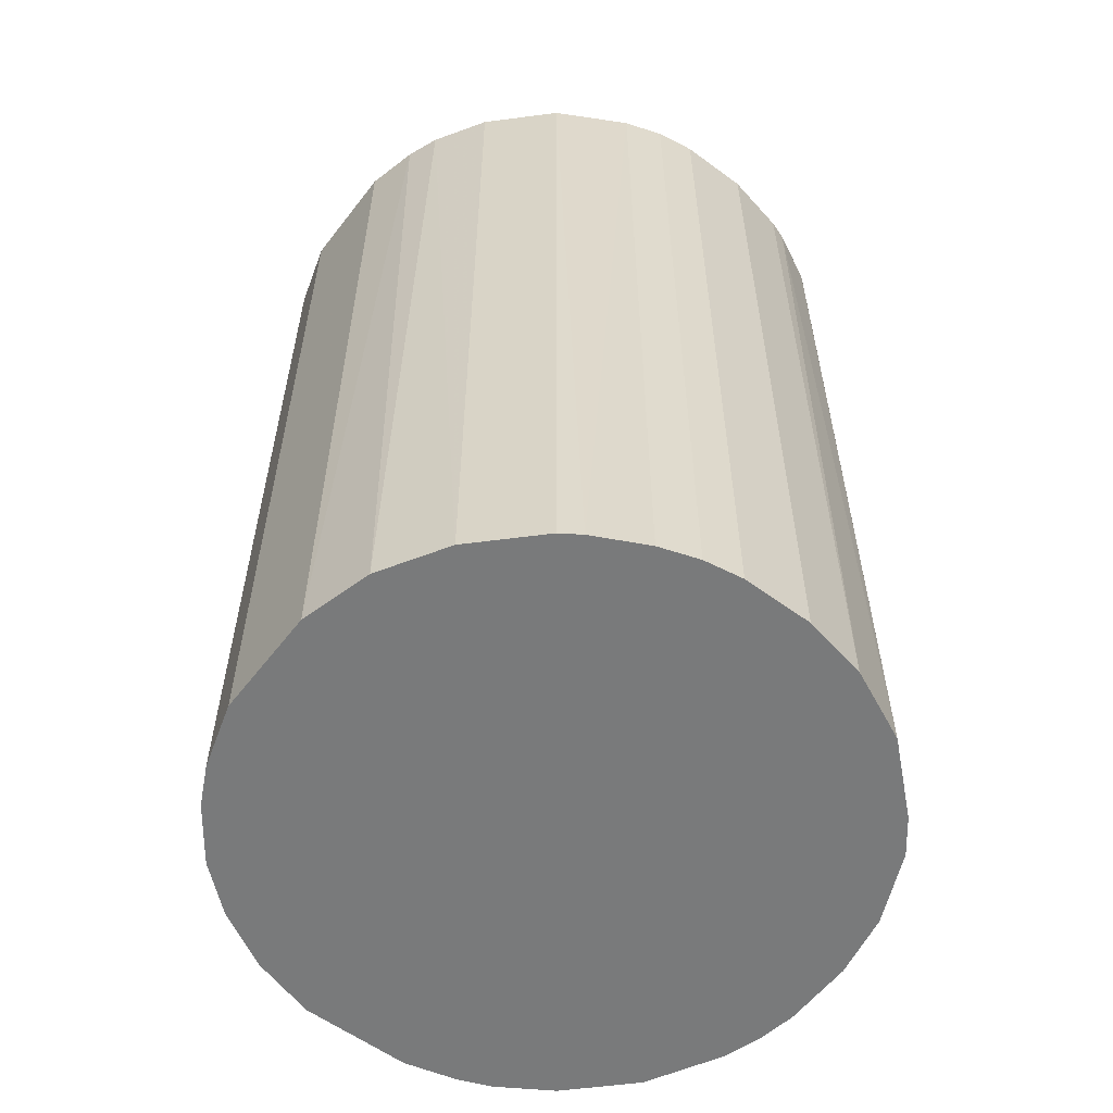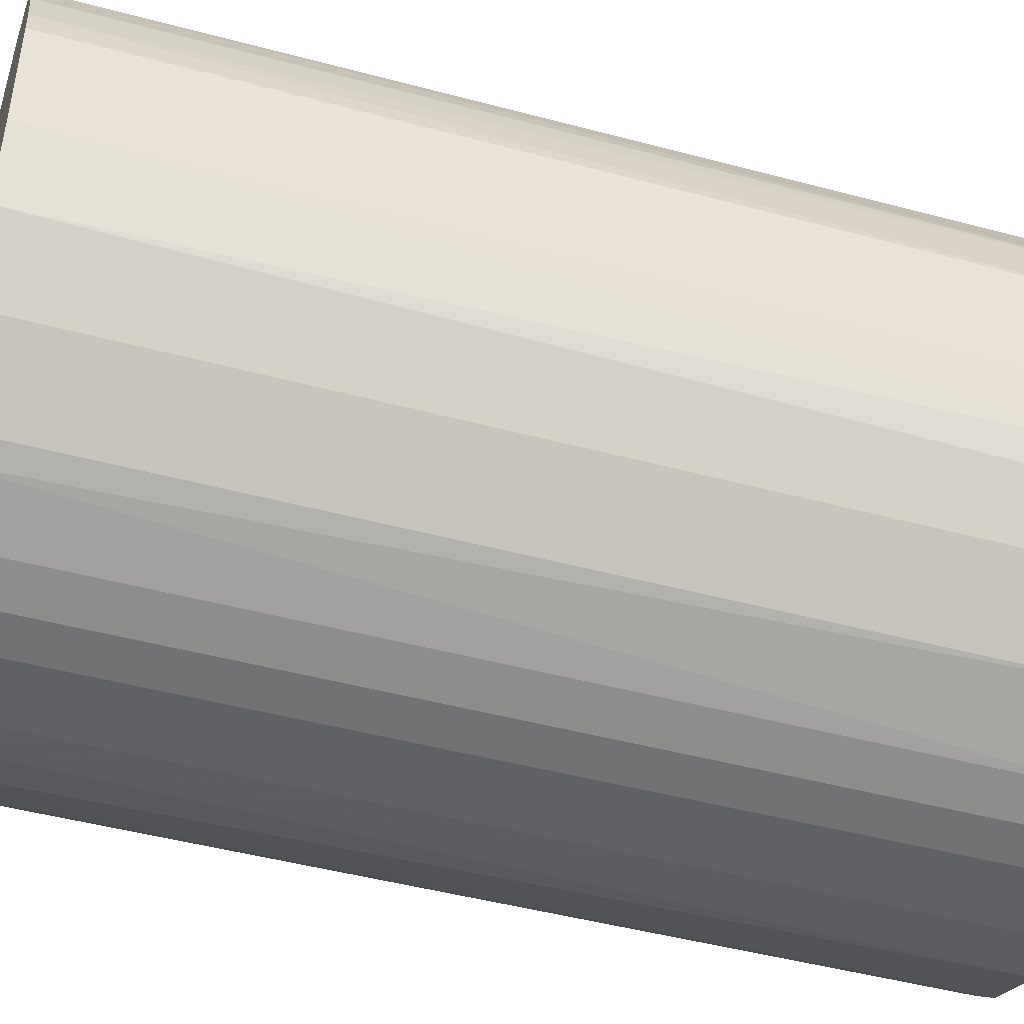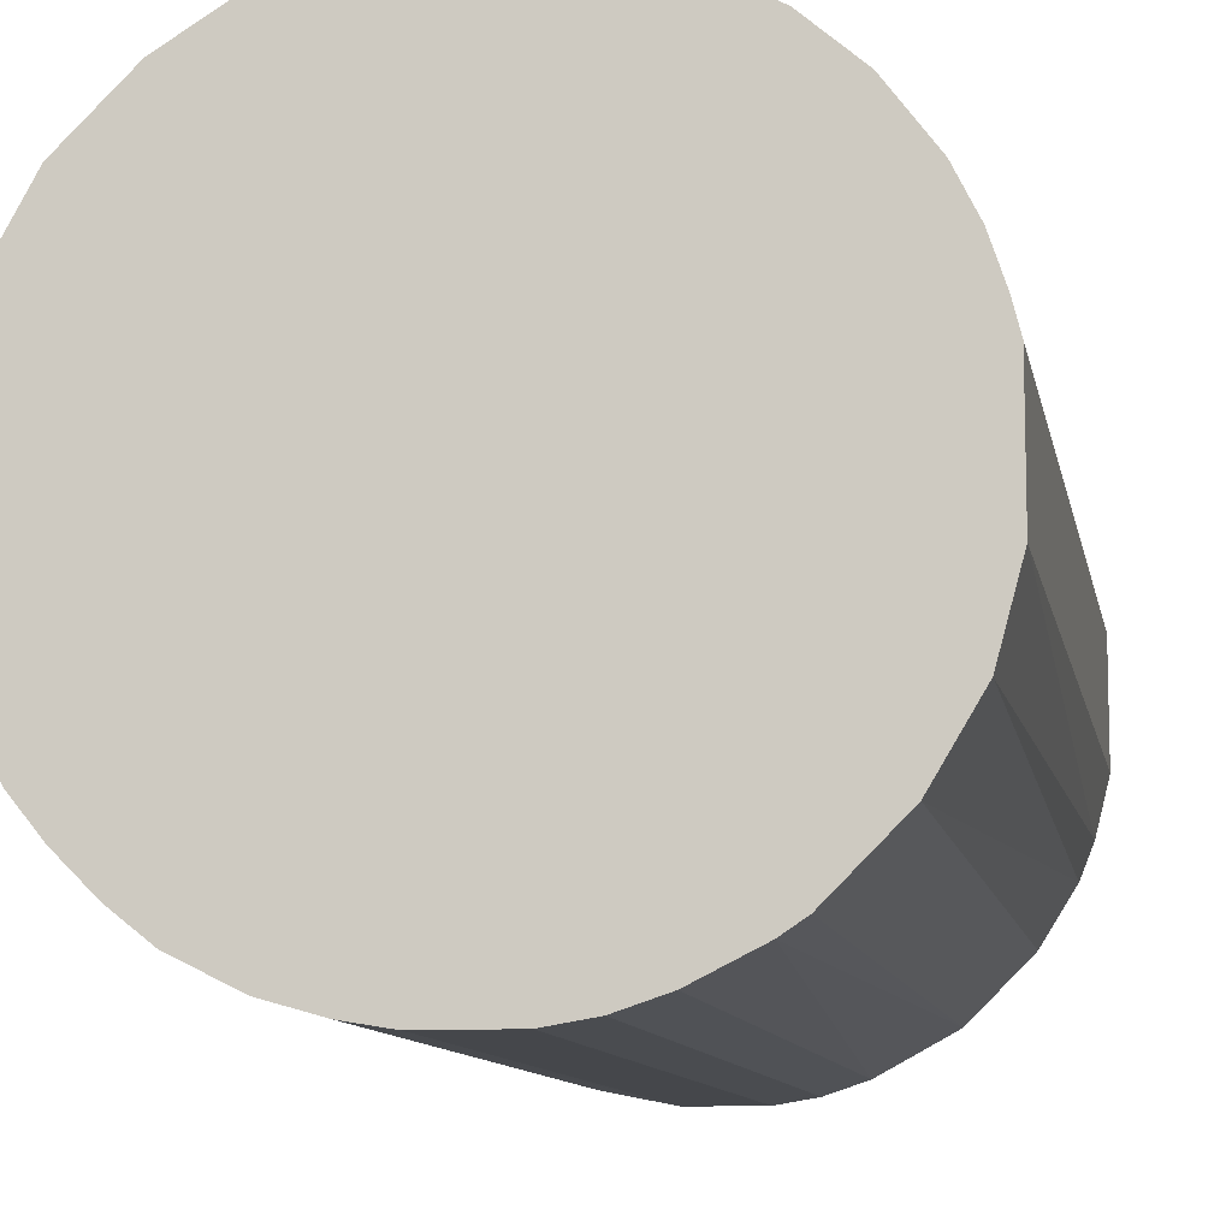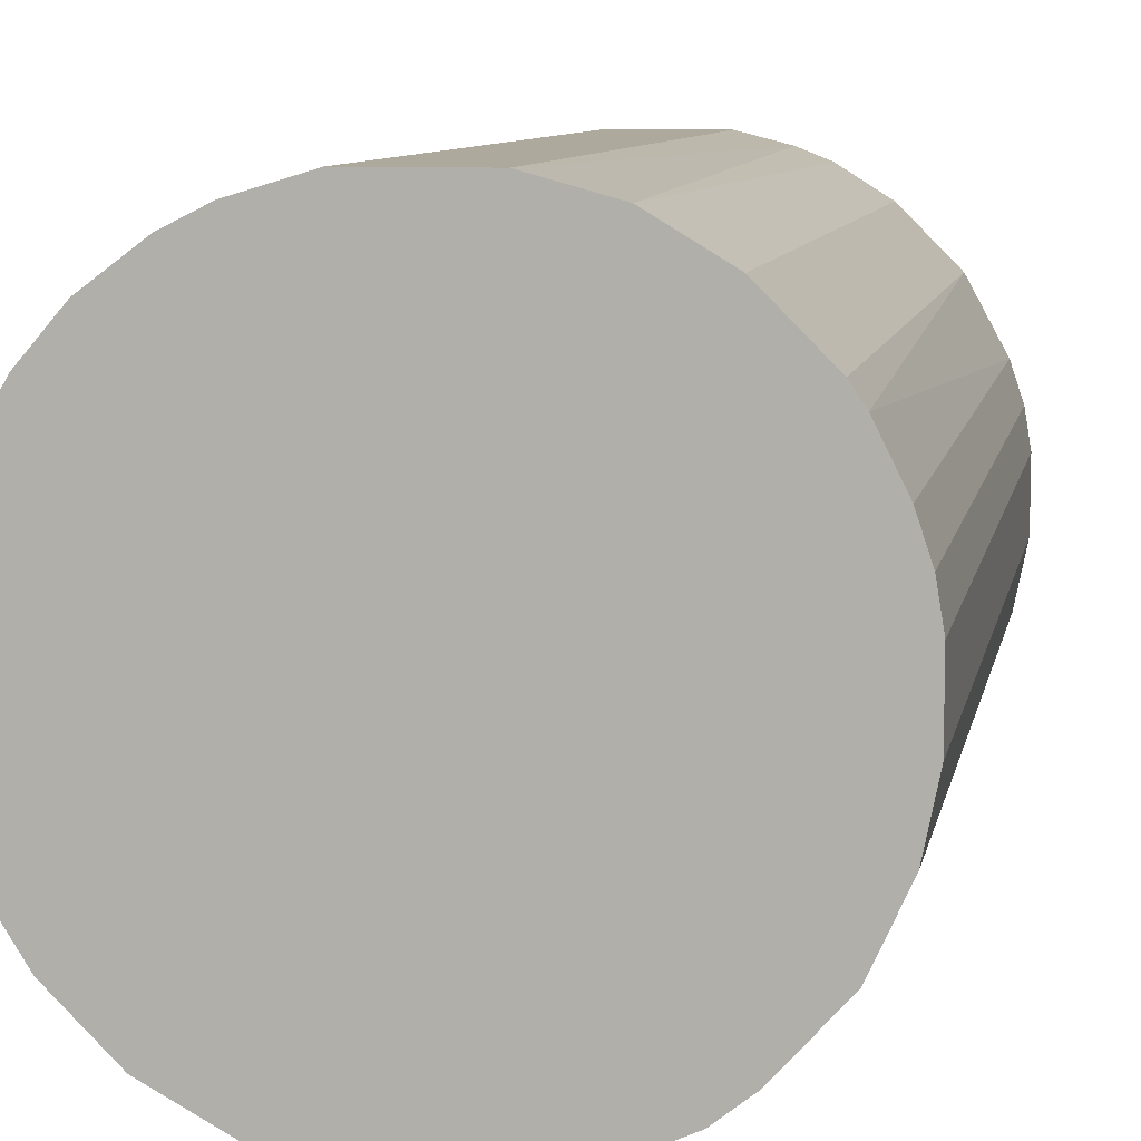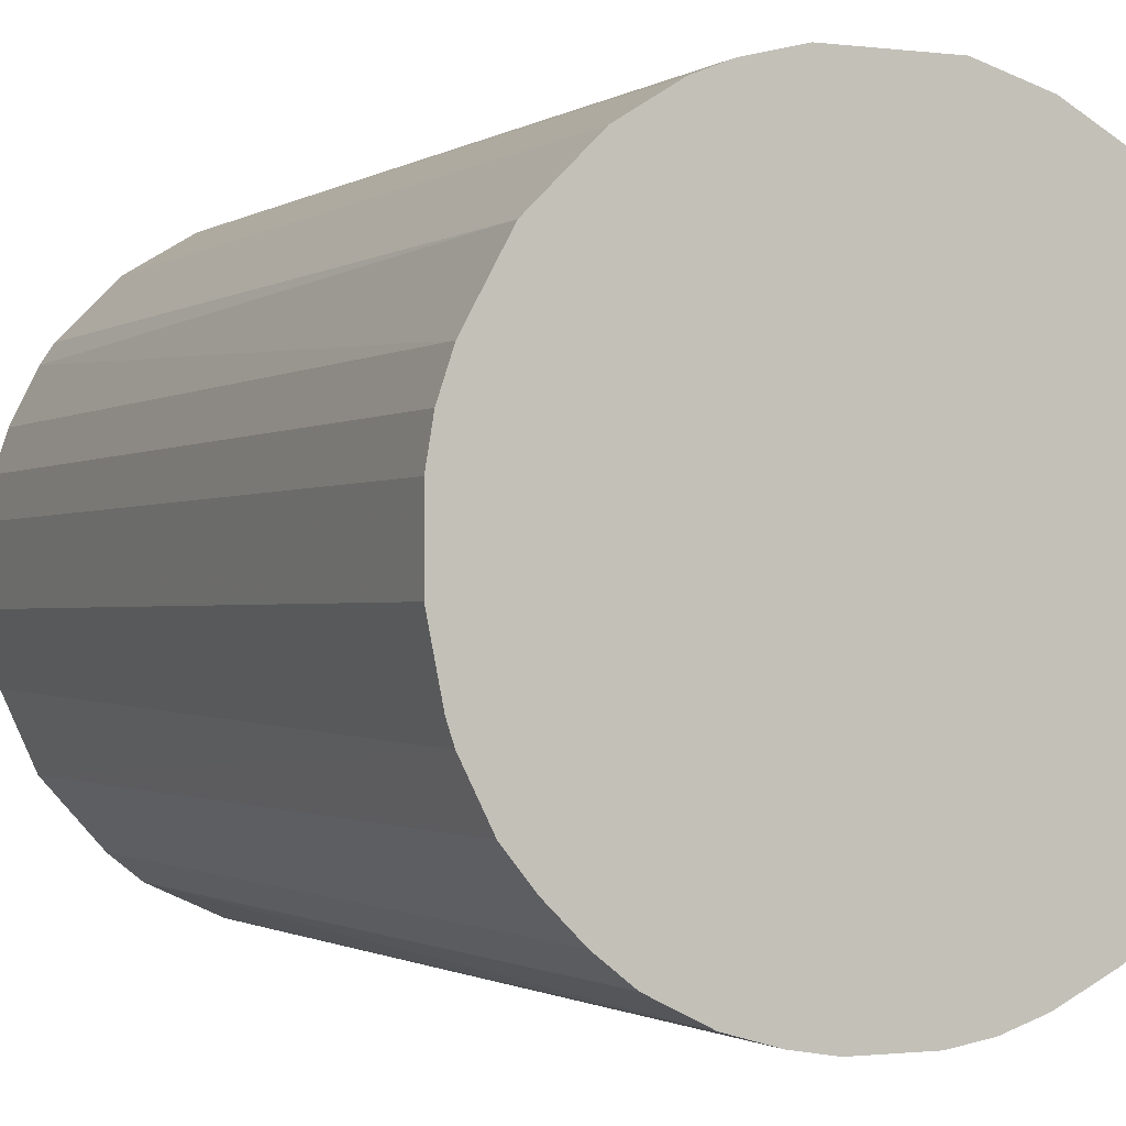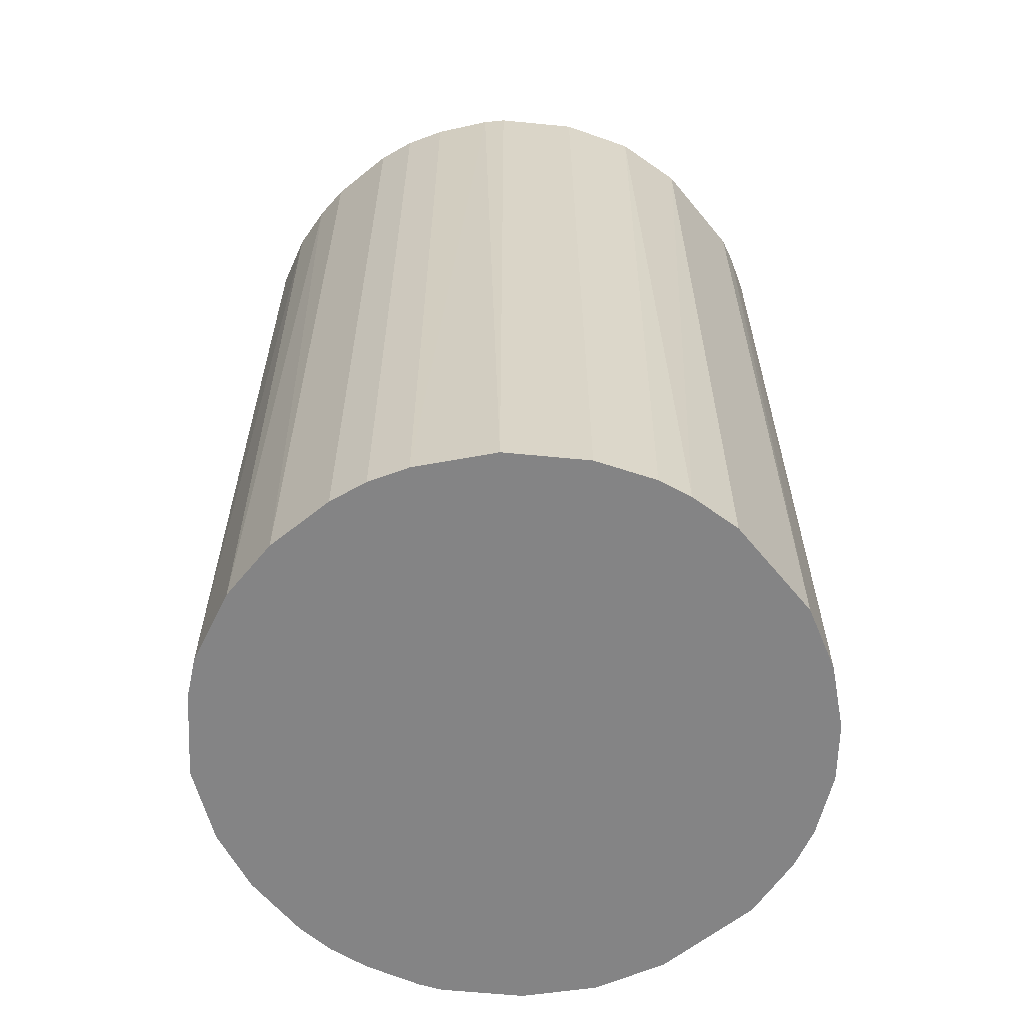
<metadata>
{"format":"obj","ext":"obj","renderer":"f3d","projection":"perspective","resolution":1024,"background":"white","views":[{"elev":-58.0,"azim":-127.3,"up":"+Z"},{"elev":-46.3,"azim":72.9,"up":"+Y"},{"elev":-10.2,"azim":10.3,"up":"+Y"},{"elev":8.8,"azim":-169.3,"up":"+Y"},{"elev":-1.1,"azim":-25.3,"up":"+Y"},{"elev":-61.5,"azim":39.3,"up":"+Z"}]}
</metadata>
<code>
o convex_0
v -0.02636 -0.002872 -0.0397
v 0.0262 0.004953 0.0397
v 0.02564 0.007186 0.0397
v -0.02524 -0.008464 0.0397
v 0.00663 -0.0258 -0.0397
v 0.004953 0.0262 -0.0397
v -0.01182 0.02396 0.0397
v 0.00663 -0.0258 0.0397
v 0.0262 -0.004544 -0.0397
v -0.01461 -0.02244 -0.0397
v -0.02132 0.01613 -0.0397
v 0.01055 0.02452 0.0397
v 0.02173 0.01557 -0.0397
v 0.02116 -0.01629 0.0397
v -0.02468 0.00998 0.0397
v -0.01014 -0.02468 0.0397
v 0.01613 -0.02132 -0.0397
v -0.0107 0.02452 -0.0397
v -0.02244 -0.01461 -0.0397
v -0.02021 -0.01741 0.0397
v -0.004549 0.0262 0.0397
v -0.002872 -0.02636 -0.0397
v 0.01949 0.01837 0.0397
v 0.01389 0.02284 -0.0397
v 0.0262 -0.004544 0.0397
v 0.0262 0.004953 -0.0397
v 0.02396 -0.01181 -0.0397
v -0.0258 0.00663 -0.0397
v -0.02636 0.003271 0.0397
v -0.01629 0.02116 0.0397
v 0.01446 -0.02244 0.0397
v -0.002872 -0.02636 0.0397
v 0.004953 0.0262 0.0397
v -0.004549 0.0262 -0.0397
v -0.02132 0.01613 0.0397
v 0.02452 -0.0107 0.0397
v -0.01629 0.02116 -0.0397
v 0.02452 0.01054 0.0397
v -0.008464 -0.02524 -0.0397
v -0.01461 -0.02244 0.0397
v -0.02524 -0.008464 -0.0397
v 0.02116 -0.01629 -0.0397
v 0.02452 0.01054 -0.0397
v 0.003276 -0.02636 -0.0397
v -0.02636 -0.002872 0.0397
v 0.009985 -0.02468 -0.0397
v 0.01837 0.01949 -0.0397
v 0.01557 0.02173 0.0397
v -0.01741 -0.02021 -0.0397
v -0.02244 -0.01461 0.0397
v 0.02284 0.0139 0.0397
v -0.02244 0.01446 -0.0397
v 0.01055 0.02452 -0.0397
v 0.003276 -0.02636 0.0397
v -0.02636 0.003271 -0.0397
v 0.01613 -0.02132 0.0397
v -0.00902 0.02508 0.0397
v 0.009985 -0.02468 0.0397
v 0.02508 -0.00902 -0.0397
v -0.02468 -0.01014 0.0397
v -0.02468 0.00998 -0.0397
v -0.006226 -0.0258 0.0397
v -0.0258 0.00663 0.0397
v -0.01741 -0.02021 0.0397
f 49 40 64
f 2 3 4
f 5 1 6
f 4 3 7
f 2 4 8
f 5 6 9
f 1 5 10
f 6 1 11
f 7 3 12
f 9 6 13
f 2 8 14
f 4 7 15
f 8 4 16
f 5 9 17
f 6 11 18
f 1 10 19
f 16 4 20
f 7 12 21
f 10 5 22
f 12 3 23
f 13 6 24
f 9 2 25
f 2 14 25
f 3 2 26
f 2 9 26
f 9 13 26
f 17 9 27
f 11 1 28
f 4 15 29
f 15 7 30
f 14 8 31
f 8 16 32
f 12 6 33
f 6 21 33
f 21 12 33
f 6 18 34
f 21 6 34
f 15 30 35
f 30 11 35
f 25 14 36
f 14 27 36
f 7 18 37
f 18 11 37
f 30 7 37
f 11 30 37
f 23 3 38
f 16 10 39
f 10 22 39
f 10 16 40
f 16 20 40
f 4 1 41
f 1 19 41
f 14 17 42
f 17 27 42
f 27 14 42
f 3 26 43
f 26 13 43
f 38 3 43
f 5 8 44
f 22 5 44
f 32 22 44
f 1 4 45
f 29 1 45
f 4 29 45
f 8 5 46
f 5 17 46
f 17 31 46
f 23 13 47
f 13 24 47
f 47 24 48
f 12 23 48
f 24 12 48
f 23 47 48
f 19 10 49
f 20 19 49
f 10 40 49
f 20 4 50
f 19 20 50
f 13 23 51
f 23 38 51
f 43 13 51
f 38 43 51
f 11 28 52
f 35 11 52
f 15 35 52
f 6 12 53
f 24 6 53
f 12 24 53
f 8 32 54
f 44 8 54
f 32 44 54
f 28 1 55
f 29 28 55
f 1 29 55
f 17 14 56
f 14 31 56
f 31 17 56
f 18 7 57
f 7 21 57
f 34 18 57
f 21 34 57
f 31 8 58
f 8 46 58
f 46 31 58
f 9 25 59
f 27 9 59
f 25 36 59
f 36 27 59
f 4 41 60
f 41 19 60
f 50 4 60
f 19 50 60
f 28 15 61
f 52 28 61
f 15 52 61
f 32 16 62
f 22 32 62
f 16 39 62
f 39 22 62
f 15 28 63
f 29 15 63
f 28 29 63
f 40 20 64
f 20 49 64

</code>
